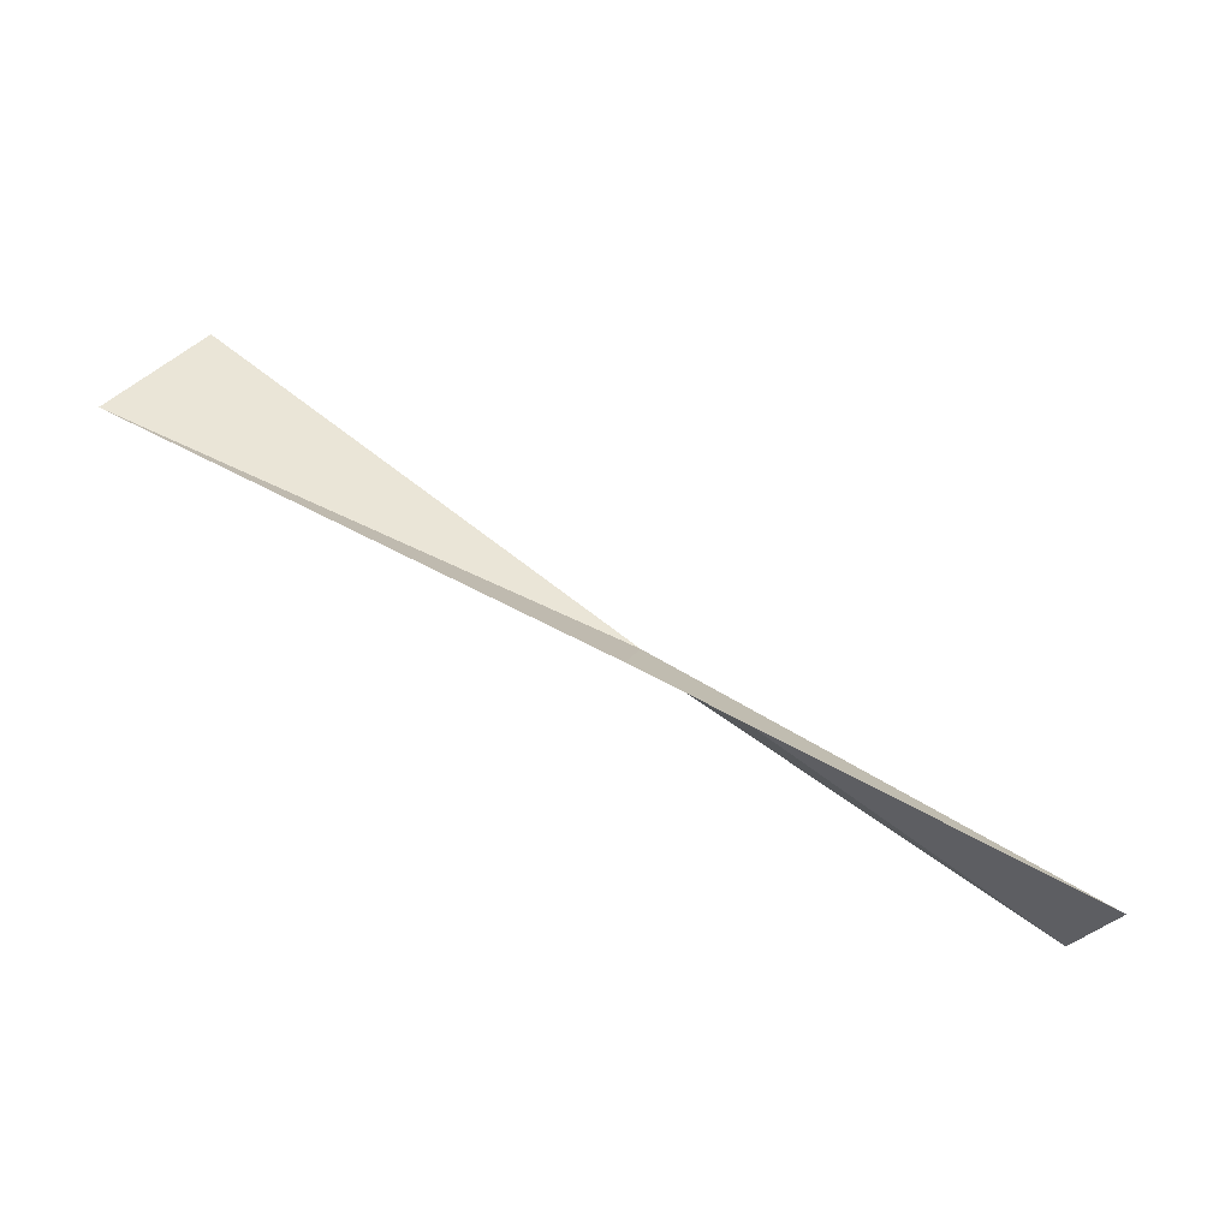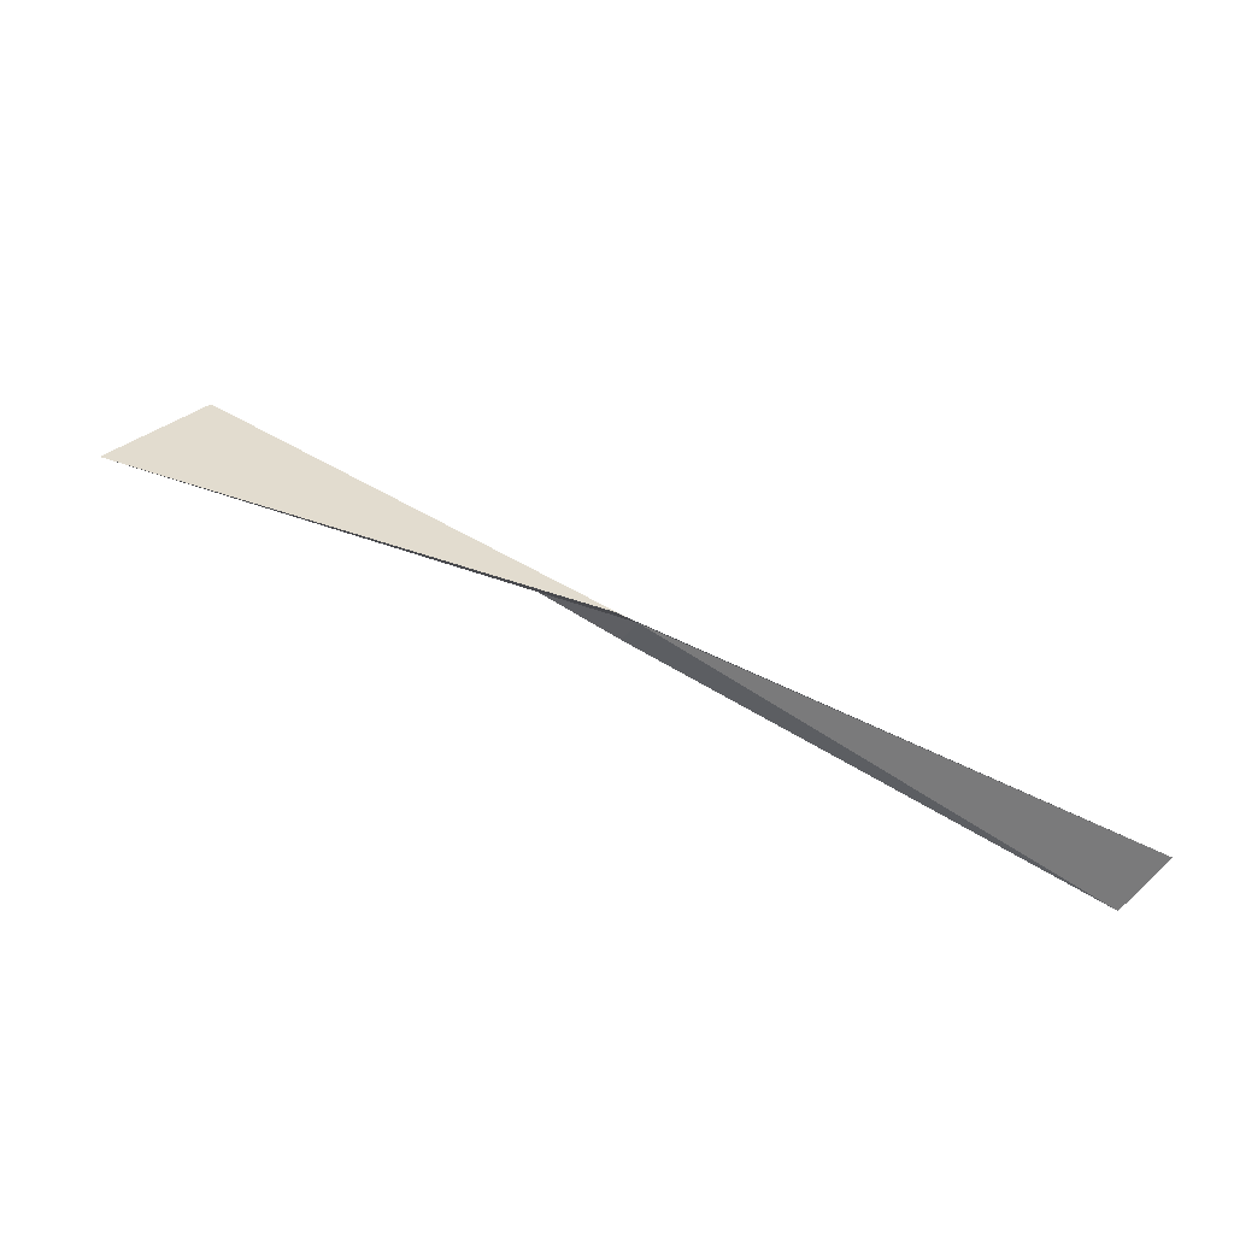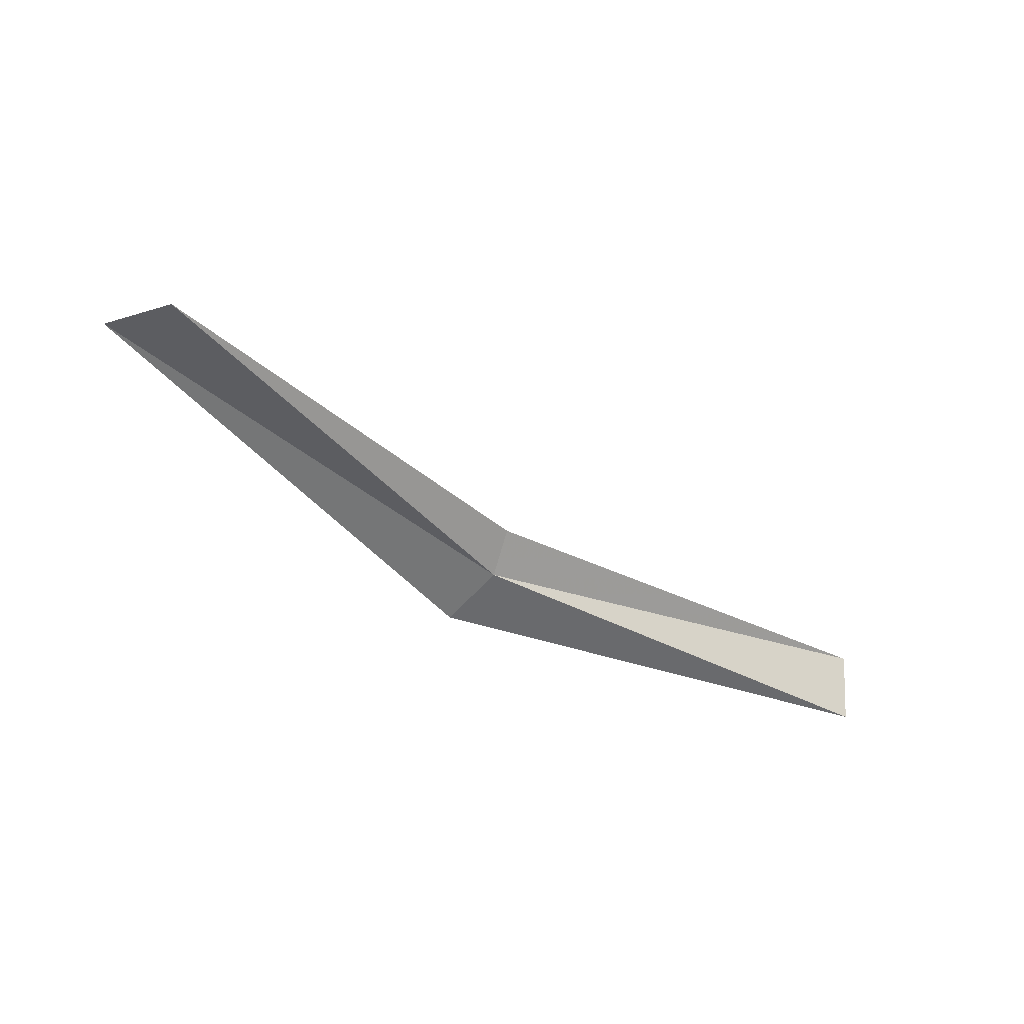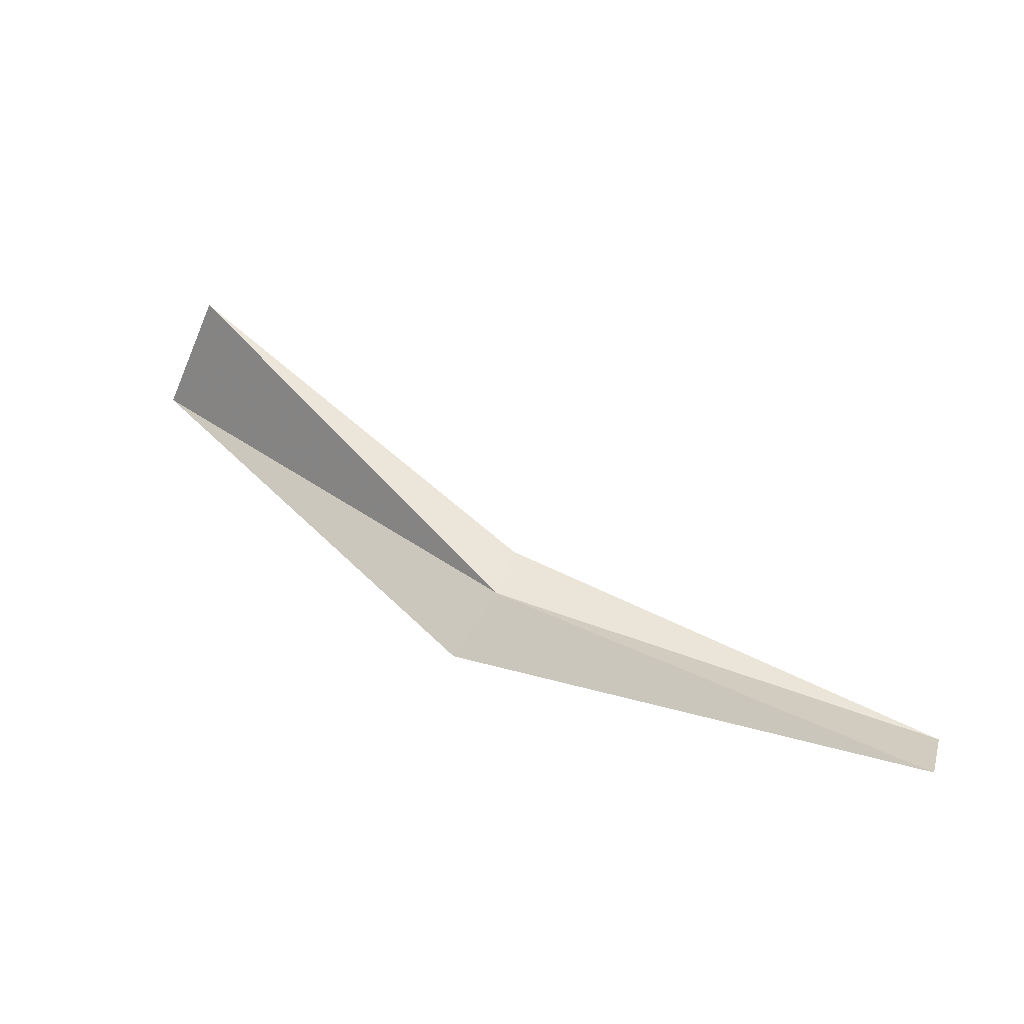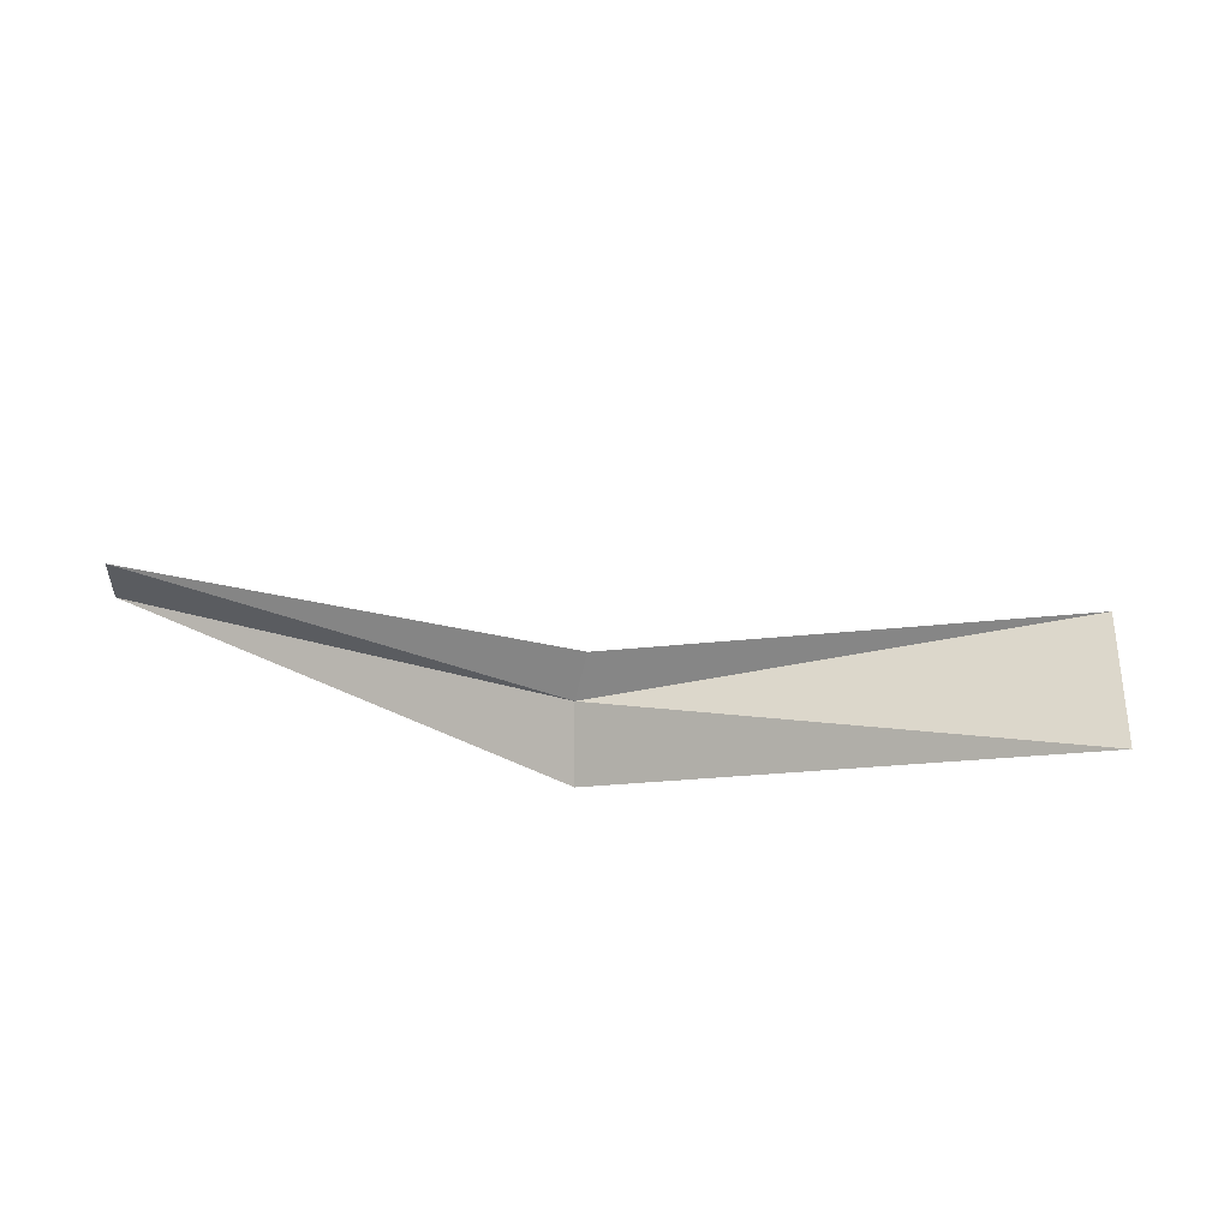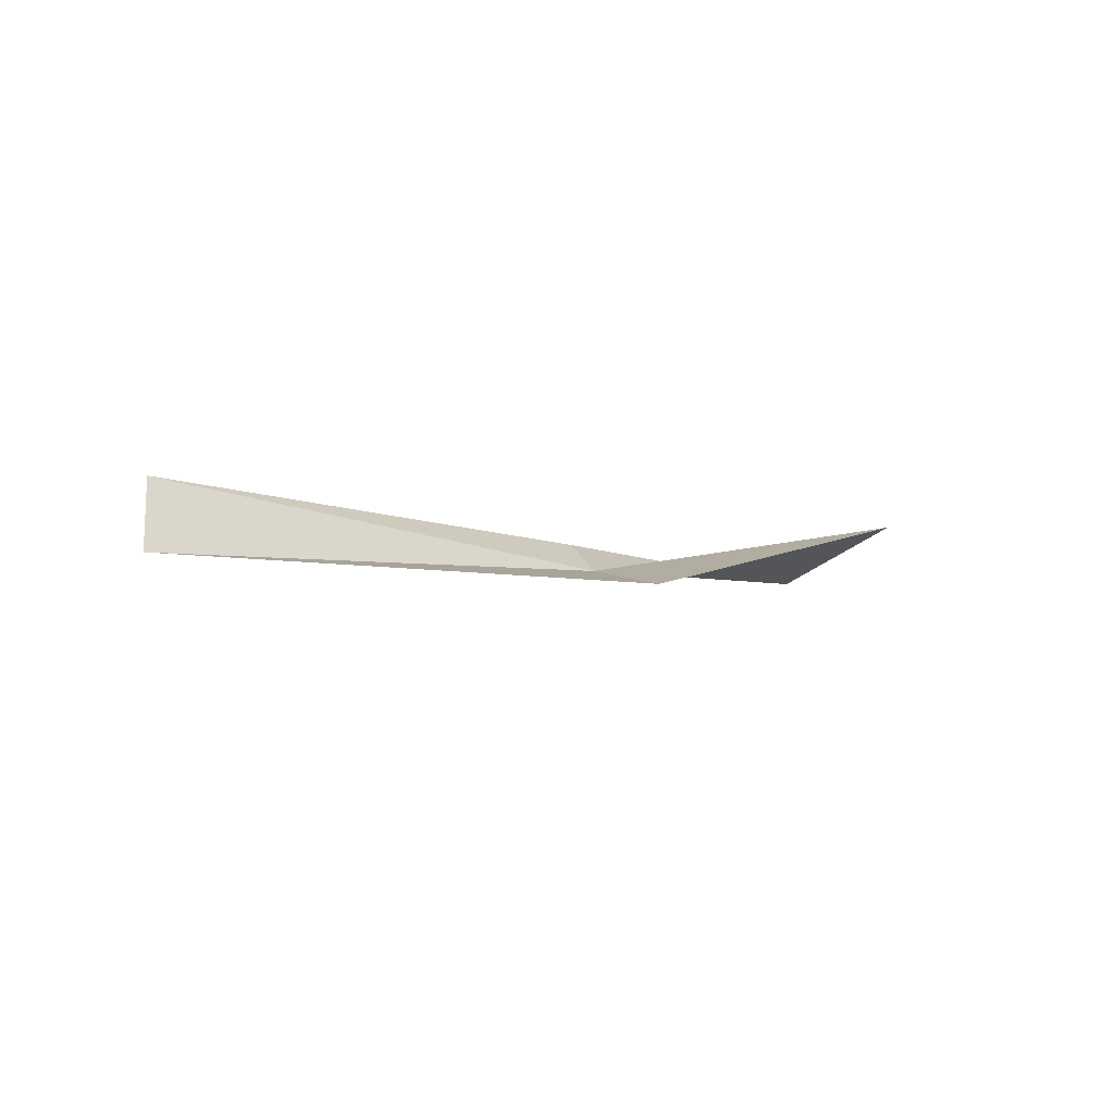
<metadata>
{"format":"obj","ext":"obj","renderer":"f3d","projection":"perspective","resolution":1024,"background":"white","views":[{"elev":-46.6,"azim":142.9,"up":"+Y"},{"elev":-61.2,"azim":149.3,"up":"+Y"},{"elev":-26.3,"azim":168.4,"up":"+Z"},{"elev":11.5,"azim":-164.3,"up":"+Y"},{"elev":70.6,"azim":31.5,"up":"+Z"},{"elev":-20.8,"azim":-23.4,"up":"+Z"}]}
</metadata>
<code>
v -20.72 -4.021 35.99
v -16.54 -0.9394 37.48
v -15.78 -2.23 37.93
v -20.81 -3.621 36.42
v -20.29 -4.719 35.67
v -25.77 -5.255 35.76
v -25.77 -5.363 34.97
f 1 3 2
f 1 2 4
f 1 5 3
f 1 6 7
f 1 4 6
f 1 7 5

</code>
